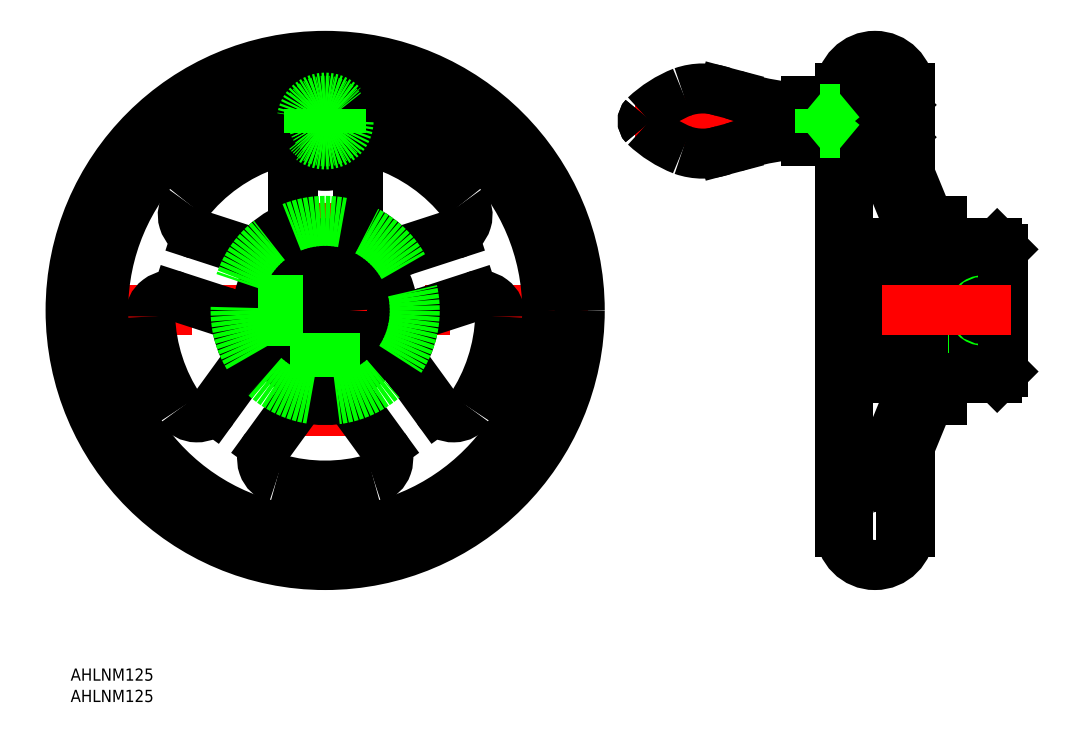
<metadata>
{"format":"dxf","ext":"dxf","renderer":"ezdxf+matplotlib","layout":"modelspace","background":"white","min_lineweight":24,"dpi":150}
</metadata>
<code>
0
SECTION
2
ENTITIES
0
LINE
8
CENTER
10
-64.5
20
1.137e-13
30
0
11
64.5
21
1.137e-13
31
0
0
LINE
8
CENTER
10
0
20
64.5
30
0
11
0
21
-64.5
31
0
0
CIRCLE
8
0
10
0
20
1.137e-13
30
0
40
62.5
0
CIRCLE
8
0
10
0
20
1.137e-13
30
0
40
54.5
0
LINE
8
0
10
-8
20
35.71
30
0
11
-8
21
23.66
31
0
0
LINE
8
0
10
8
20
35.71
30
0
11
8
21
23.66
31
0
0
ARC
8
0
10
0
20
1.137e-13
30
0
40
43
50
108.6
51
142
0
ARC
8
0
10
0
20
1.137e-13
30
0
40
22
50
118.8
51
133.2
0
LINE
8
0
10
-31.49
20
18.64
30
0
11
-20.03
21
14.92
31
0
0
LINE
8
0
10
-36.43
20
3.426
30
0
11
-24.98
21
-0.2958
31
0
0
ARC
8
0
10
0
20
1.137e-13
30
0
40
43
50
38.01
51
71.44
0
ARC
8
0
10
0
20
1.137e-13
30
0
40
43
50
326
51
358
0
ARC
8
0
10
0
20
1.137e-13
30
0
40
43
50
254
51
286
0
ARC
8
0
10
0
20
1.137e-13
30
0
40
43
50
182
51
214
0
LINE
8
0
10
31.49
20
18.64
30
0
11
20.03
21
14.92
31
0
0
LINE
8
0
10
36.43
20
3.426
30
0
11
24.98
21
-0.2958
31
0
0
LINE
8
0
10
14.52
20
-33.59
30
0
11
7.437
21
-23.85
31
0
0
LINE
8
0
10
27.46
20
-24.19
30
0
11
20.38
21
-14.44
31
0
0
LINE
8
0
10
-27.46
20
-24.19
30
0
11
-20.38
21
-14.44
31
0
0
LINE
8
0
10
-14.52
20
-33.59
30
0
11
-7.437
21
-23.85
31
0
0
ARC
8
0
10
0
20
46.5
30
0
40
11
50
220.9
51
319.1
0
ARC
8
0
10
29.94
20
23.4
30
0
40
5
50
288
51
38.01
0
ARC
8
0
10
13
20
35.71
30
0
40
5
50
69.99
51
180
0
ARC
8
0
10
37.98
20
-1.33
30
0
40
5
50
358
51
108
0
ARC
8
0
10
-13
20
35.71
30
0
40
5
50
0
51
110
0
ARC
8
0
10
-29.94
20
23.4
30
0
40
5
50
142
51
252
0
ARC
8
0
10
31.51
20
-21.25
30
0
40
5
50
216
51
326
0
ARC
8
0
10
10.47
20
-36.53
30
0
40
5
50
286
51
36
0
ARC
8
0
10
-10.47
20
-36.53
30
0
40
5
50
144
51
254
0
ARC
8
0
10
-31.51
20
-21.25
30
0
40
5
50
214
51
324
0
ARC
8
0
10
-37.98
20
-1.33
30
0
40
5
50
72
51
182
0
ARC
8
0
10
12.09
20
36.02
30
0
40
5
50
71.44
51
139.1
0
ARC
8
0
10
-12.09
20
36.02
30
0
40
5
50
40.9
51
108.6
0
LINE
8
CENTER
10
10
20
46.5
30
0
11
-10
21
46.5
31
0
0
CIRCLE
8
0
10
0
20
1.137e-13
30
0
40
16.5
0
INSERT
8
0
2
*U2
10
0
20
0
30
0
0
INSERT
8
0
2
*U3
10
0
20
0
30
0
0
ARC
8
0
10
0
20
1.137e-13
30
0
40
22
50
190.8
51
205.2
0
ARC
8
0
10
0
20
1.137e-13
30
0
40
22
50
262.8
51
277.2
0
ARC
8
0
10
0
20
1.137e-13
30
0
40
22
50
334.8
51
349.2
0
ARC
8
0
10
0
20
1.137e-13
30
0
40
22
50
46.78
51
61.22
0
ARC
8
0
10
13
20
23.66
30
0
40
5
50
180
51
241.2
0
ARC
8
0
10
18.49
20
19.68
30
0
40
5
50
226.8
51
288
0
ARC
8
0
10
26.52
20
-5.051
30
0
40
5
50
108
51
169.2
0
ARC
8
0
10
24.43
20
-11.5
30
0
40
5
50
154.8
51
216
0
ARC
8
0
10
3.392
20
-26.79
30
0
40
5
50
36
51
97.22
0
ARC
8
0
10
-3.392
20
-26.79
30
0
40
5
50
82.78
51
144
0
ARC
8
0
10
-24.43
20
-11.5
30
0
40
5
50
324
51
25.22
0
ARC
8
0
10
-26.52
20
-5.051
30
0
40
5
50
10.78
51
72
0
ARC
8
0
10
-18.49
20
19.68
30
0
40
5
50
252
51
313.2
0
ARC
8
0
10
-13
20
23.66
30
0
40
5
50
298.8
51
0
0
CIRCLE
8
0
10
0
20
1.137e-13
30
0
40
22
0
CIRCLE
8
0
10
0
20
46.5
30
0
40
8
0
CIRCLE
8
0
10
0
20
46.5
30
0
40
5.75
0
CIRCLE
8
0
10
0
20
46.5
30
0
40
2.458
0
CIRCLE
8
0
10
0
20
46.5
30
0
40
3
0
ARC
8
0
10
0
20
46.5
30
0
40
5
50
36.87
51
143.1
0
ARC
8
0
10
0
20
46.5
30
0
40
5
50
216.9
51
323.1
0
CIRCLE
8
0
10
0
20
1.137e-13
30
0
40
6
0
LINE
8
0
10
-16.31
20
2.5
30
0
11
-5.454
21
2.5
31
0
0
LINE
8
0
10
-16.31
20
-2.5
30
0
11
-5.454
21
-2.5
31
0
0
LINE
8
0
10
-16.37
20
-2.067
30
0
11
-5.633
21
-2.067
31
0
0
LINE
8
0
10
-16.37
20
2.067
30
0
11
-5.633
21
2.067
31
0
0
LINE
8
0
10
-2.5
20
-16.31
30
0
11
-2.5
21
-5.454
31
0
0
LINE
8
0
10
2.5
20
-16.31
30
0
11
2.5
21
-5.454
31
0
0
LINE
8
0
10
2.067
20
-16.37
30
0
11
2.067
21
-5.633
31
0
0
LINE
8
0
10
-2.067
20
-16.37
30
0
11
-2.067
21
-5.633
31
0
0
LINE
8
0
10
166.5
20
6
30
0
11
138.5
21
6
31
0
0
LINE
8
0
10
166.5
20
-6
30
0
11
138.5
21
-6
31
0
0
LINE
8
CENTER
10
161.5
20
4.5
30
0
11
161.5
21
-18.5
31
0
0
LINE
8
0
10
159
20
-16.5
30
0
11
159
21
-6
31
0
0
LINE
8
0
10
164
20
-16.5
30
0
11
164
21
-6
31
0
0
LINE
8
0
10
163.5
20
-16.5
30
0
11
163.5
21
-6
31
0
0
LINE
8
0
10
159.4
20
-16.5
30
0
11
159.4
21
-6
31
0
0
CIRCLE
8
0
10
161.5
20
1.33e-13
30
0
40
2.5
0
CIRCLE
8
0
10
161.5
20
1.33e-13
30
0
40
2.067
0
LINE
8
0
10
-4
20
49.5
30
0
11
-4
21
43.5
31
0
0
LINE
8
0
10
4
20
49.5
30
0
11
4
21
43.5
31
0
0
LINE
8
0
10
151.5
20
22
30
0
11
151.5
21
16.5
31
0
0
LINE
8
0
10
143.5
20
54.5
30
0
11
141.5
21
54.5
31
0
0
LINE
8
0
10
128.5
20
54.5
30
0
11
126.5
21
54.5
31
0
0
LINE
8
0
10
165
20
16.5
30
0
11
151.5
21
16.5
31
0
0
LINE
8
0
10
151.5
20
22
30
0
11
148.3
21
22
31
0
0
LINE
8
0
10
165
20
16.5
30
0
11
166.5
21
15
31
0
0
LINE
8
0
10
141.5
20
38.51
30
0
11
148.3
21
22
31
0
0
LINE
8
0
10
137.8
20
34.26
30
0
11
142.5
21
22.91
31
0
0
LINE
8
0
10
129.5
20
52.25
30
0
11
129.5
21
49.5
31
0
0
LINE
8
0
10
129.5
20
43.5
30
0
11
129.5
21
40.75
31
0
0
LINE
8
0
10
140.2
20
-41.54
30
0
11
148.3
21
-22
31
0
0
LINE
8
0
10
129.5
20
52.25
30
0
11
128.5
21
52.25
31
0
0
LINE
8
0
10
129.5
20
40.75
30
0
11
128.5
21
40.75
31
0
0
LINE
8
0
10
136
20
35.5
30
0
11
129.5
21
35.5
31
0
0
ARC
8
0
10
136
20
33.5
30
0
40
2
50
22.33
51
90
0
LINE
8
0
10
165
20
-16.5
30
0
11
166.5
21
-15
31
0
0
LINE
8
0
10
151.5
20
-22
30
0
11
148.3
21
-22
31
0
0
LINE
8
0
10
165
20
-16.5
30
0
11
151.5
21
-16.5
31
0
0
LINE
8
0
10
151.5
20
-22
30
0
11
151.5
21
-16.5
31
0
0
LINE
8
0
10
166.5
20
15
30
0
11
166.5
21
-15
31
0
0
LINE
8
0
10
138.5
20
16.5
30
0
11
138.5
21
-16.5
31
0
0
LINE
8
0
10
142.5
20
16.5
30
0
11
138.5
21
16.5
31
0
0
LINE
8
0
10
142.5
20
22.91
30
0
11
142.5
21
16.5
31
0
0
LINE
8
CENTER
10
75.98
20
46.5
30
0
11
145.5
21
46.5
31
0
0
ARC
8
0
10
134.5
20
-49.72
30
0
40
6.235
50
103.8
51
165.9
0
LINE
8
0
10
143.5
20
-54.5
30
0
11
141.5
21
-54.5
31
0
0
LINE
8
0
10
126.5
20
-54.5
30
0
11
128.5
21
-54.5
31
0
0
ARC
8
0
10
132.6
20
-41.71
30
0
40
2
50
282.8
51
337.7
0
LINE
8
0
10
143.5
20
-54
30
0
11
143.5
21
-33.64
31
0
0
LINE
8
0
10
141.5
20
-54.5
30
0
11
141.5
21
-38.51
31
0
0
LINE
8
0
10
140.3
20
-45.44
30
0
11
140.6
21
-46.08
31
0
0
ARC
8
0
10
133.7
20
-50.32
30
0
40
8.111
50
15.99
51
31.52
0
ARC
8
0
10
144.9
20
-43.44
30
0
40
5
50
157.7
51
203.6
0
LINE
8
CENTER
10
168.5
20
1.33e-13
30
0
11
124
21
1.606e-13
31
0
0
LINE
8
0
10
142.5
20
-16.5
30
0
11
138.5
21
-16.5
31
0
0
LINE
8
0
10
142.5
20
-22.91
30
0
11
142.5
21
-16.5
31
0
0
LINE
8
0
10
134.4
20
-42.47
30
0
11
142.5
21
-22.91
31
0
0
LINE
8
0
10
126.5
20
54
30
0
11
126.5
21
-54
31
0
0
LINE
8
0
10
128.5
20
54.5
30
0
11
128.5
21
49.5
31
0
0
LINE
8
0
10
128.5
20
43.5
30
0
11
128.5
21
-54.5
31
0
0
LINE
8
0
10
143.5
20
54
30
0
11
143.5
21
33.64
31
0
0
LINE
8
0
10
141.5
20
54.5
30
0
11
141.5
21
38.51
31
0
0
ARC
8
0
10
129.5
20
36.5
30
0
40
1
50
180
51
270
0
ARC
8
0
10
135
20
54
30
0
40
8.5
50
360
51
180
0
ARC
8
0
10
135
20
-54
30
0
40
8.5
50
180
51
360
0
LINE
8
0
10
141.5
20
50.46
30
0
11
140.2
21
49.21
31
0
0
LINE
8
0
10
140.2
20
43.79
30
0
11
141.5
21
42.54
31
0
0
LINE
8
0
10
120.5
20
41.5
30
0
11
120.5
21
51.5
31
0
0
LINE
8
0
10
118
20
41.5
30
0
11
126.5
21
41.5
31
0
0
LINE
8
0
10
118
20
51.5
30
0
11
126.5
21
51.5
31
0
0
ARC
8
0
10
113.1
20
33.74
30
0
40
9.145
50
58.1
51
94.15
0
ARC
8
0
10
118.9
20
-12.6
30
0
40
55.83
50
96.65
51
109.6
0
ARC
8
0
10
98.47
20
66.46
30
0
40
29.16
50
226.7
51
248.4
0
ARC
8
0
10
79.8
20
46.5
30
0
40
1.826
50
136.4
51
223.6
0
ARC
8
0
10
113.1
20
59.26
30
0
40
9.145
50
265.9
51
301.9
0
ARC
8
0
10
118.9
20
105.6
30
0
40
55.83
50
250.4
51
263.4
0
ARC
8
0
10
98.47
20
26.54
30
0
40
29.16
50
111.6
51
133.3
0
ARC
8
0
10
79.8
20
46.5
30
0
40
1.826
50
136.4
51
223.6
0
ARC
8
0
10
92.77
20
39.28
30
0
40
15.22
50
70.72
51
109.3
0
ARC
8
0
10
92.77
20
53.72
30
0
40
15.22
50
250.7
51
289.3
0
LINE
8
0
10
97.79
20
39.35
30
0
11
100.2
21
40
31
0
0
LINE
8
0
10
97.79
20
53.65
30
0
11
100.2
21
53
31
0
0
LINE
8
0
10
126.5
20
44.04
30
0
11
140.5
21
44.04
31
0
0
LINE
8
0
10
126.5
20
48.96
30
0
11
140.5
21
48.96
31
0
0
LINE
8
0
10
139.9
20
43.5
30
0
11
139.9
21
49.5
31
0
0
LINE
8
0
10
140.5
20
48.96
30
0
11
139.9
21
49.5
31
0
0
LINE
8
0
10
140.5
20
44.04
30
0
11
139.9
21
43.5
31
0
0
LINE
8
0
10
126.5
20
43.5
30
0
11
139.9
21
43.5
31
0
0
LINE
8
0
10
140.5
20
44.04
30
0
11
140.5
21
48.96
31
0
0
LINE
8
0
10
126.5
20
49.5
30
0
11
139.9
21
49.5
31
0
0
LINE
8
0
10
140.5
20
48.96
30
0
11
140.5
21
44.04
31
0
0
LINE
8
0
10
121.5
20
43.5
30
0
11
126.5
21
49.5
31
0
0
LINE
8
0
10
121.5
20
49.5
30
0
11
126.5
21
43.5
31
0
0
LINE
8
0
10
126.5
20
43.5
30
0
11
121.5
21
43.5
31
0
0
LINE
8
0
10
126.5
20
49.5
30
0
11
121.5
21
49.5
31
0
0
LINE
8
0
10
121.5
20
43.5
30
0
11
121.5
21
49.5
31
0
0
ENDSEC
0
EOF

</code>
